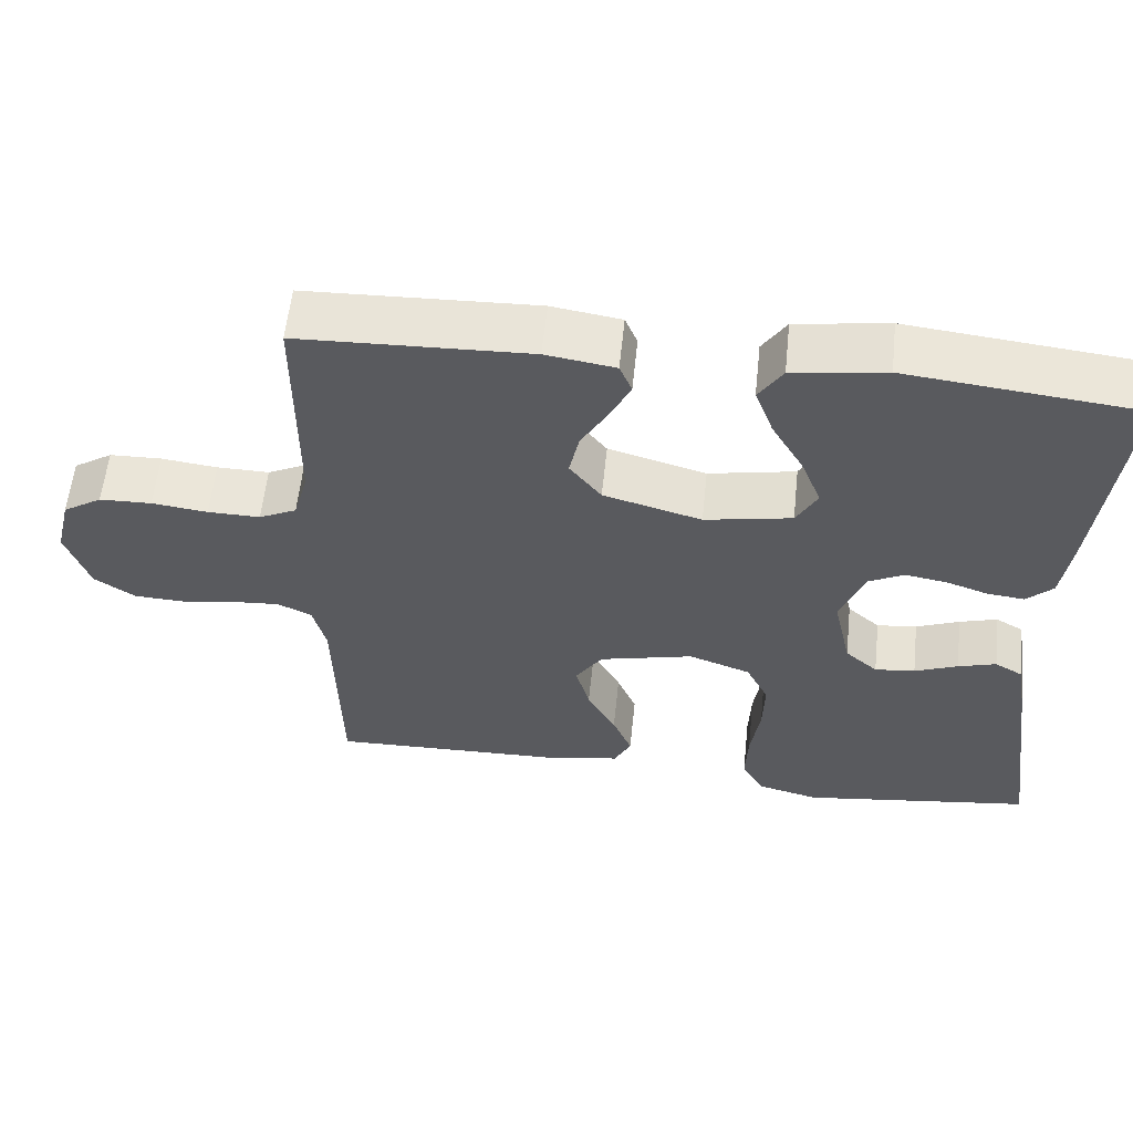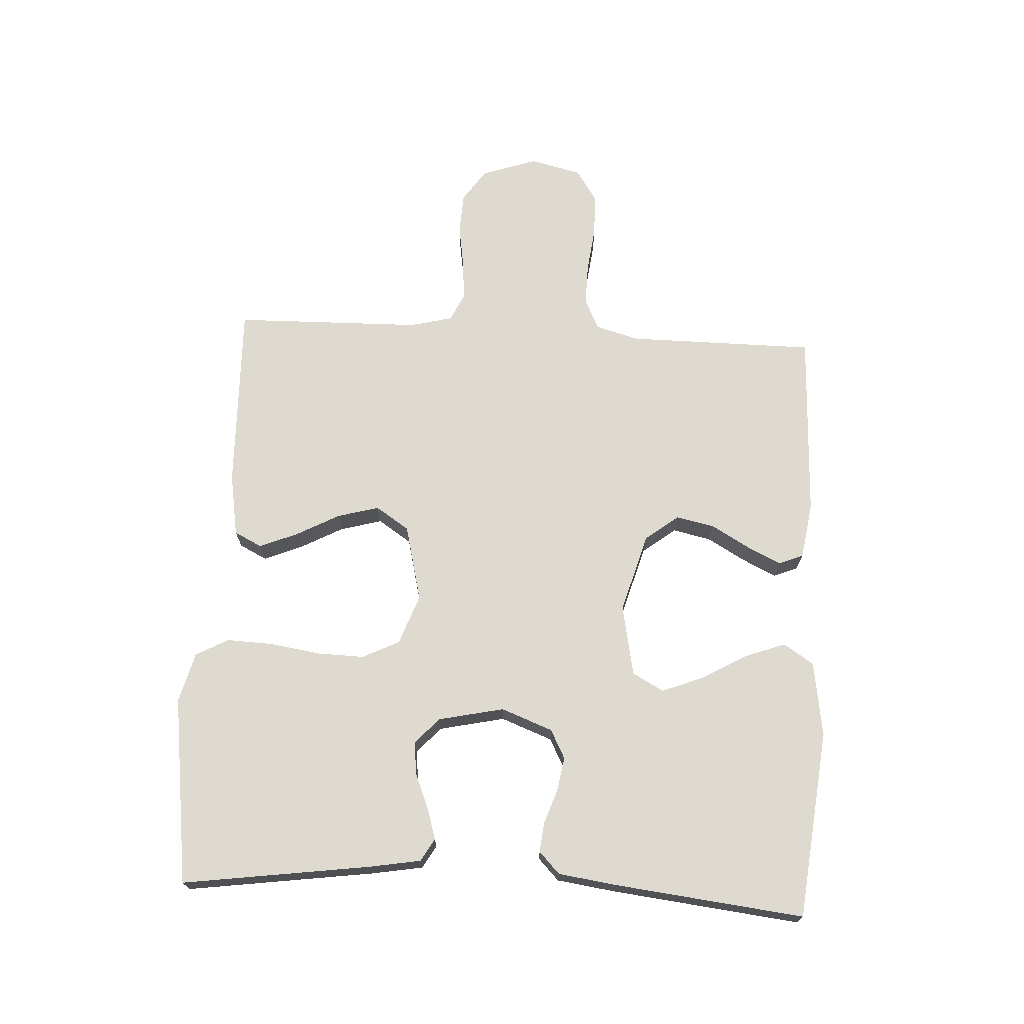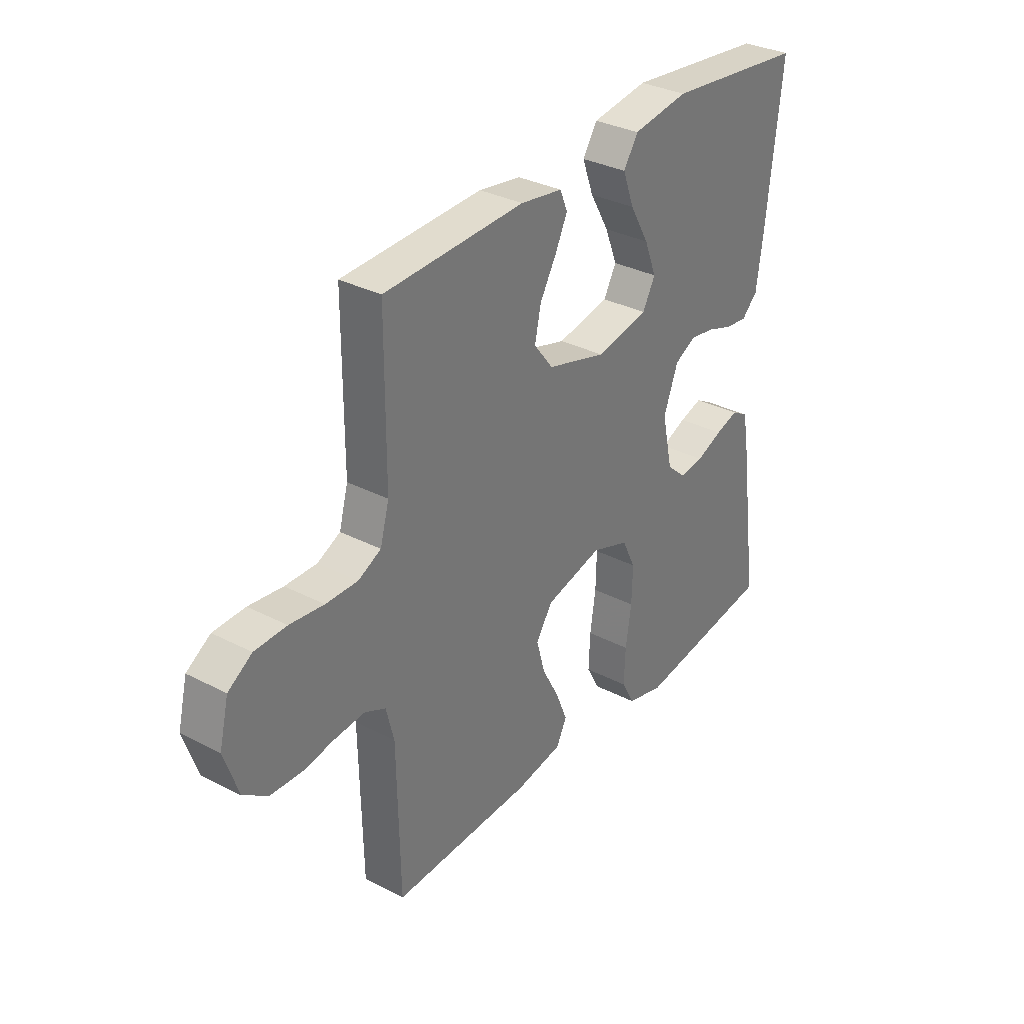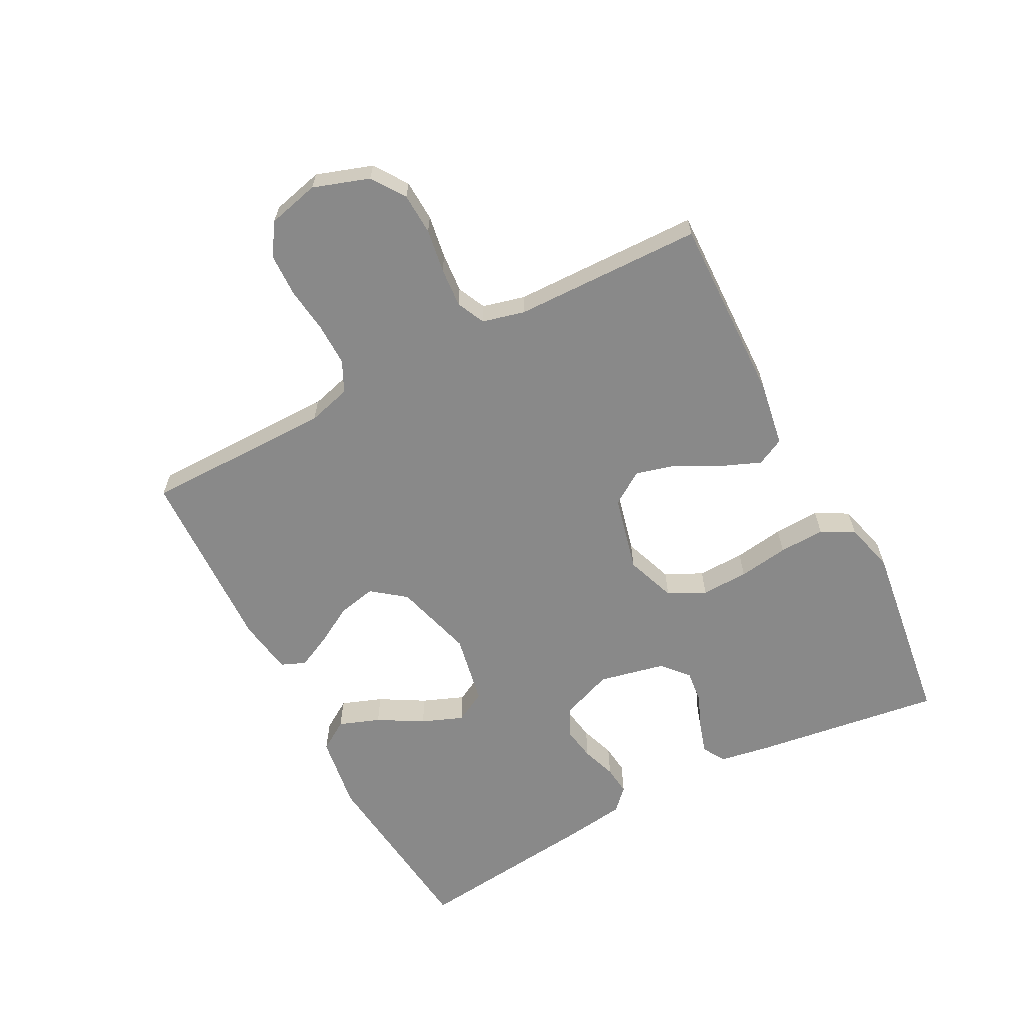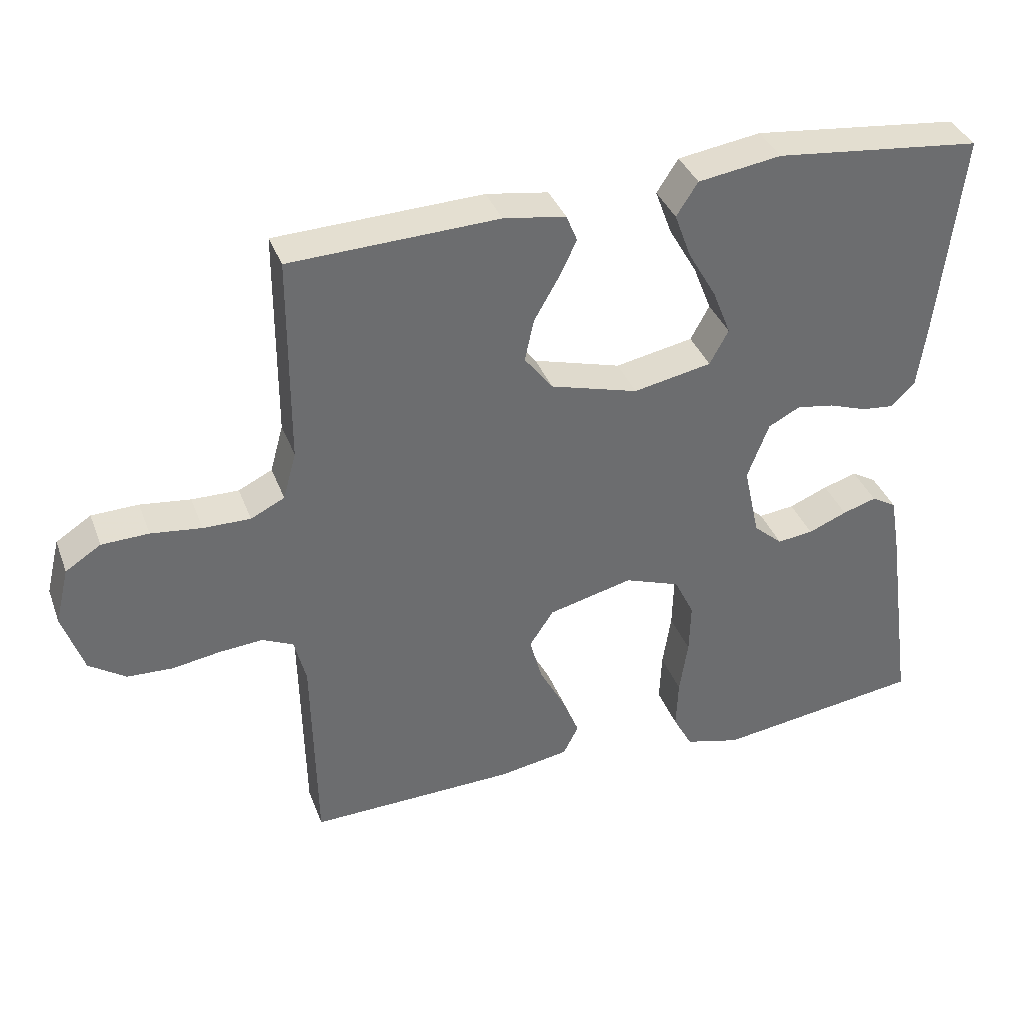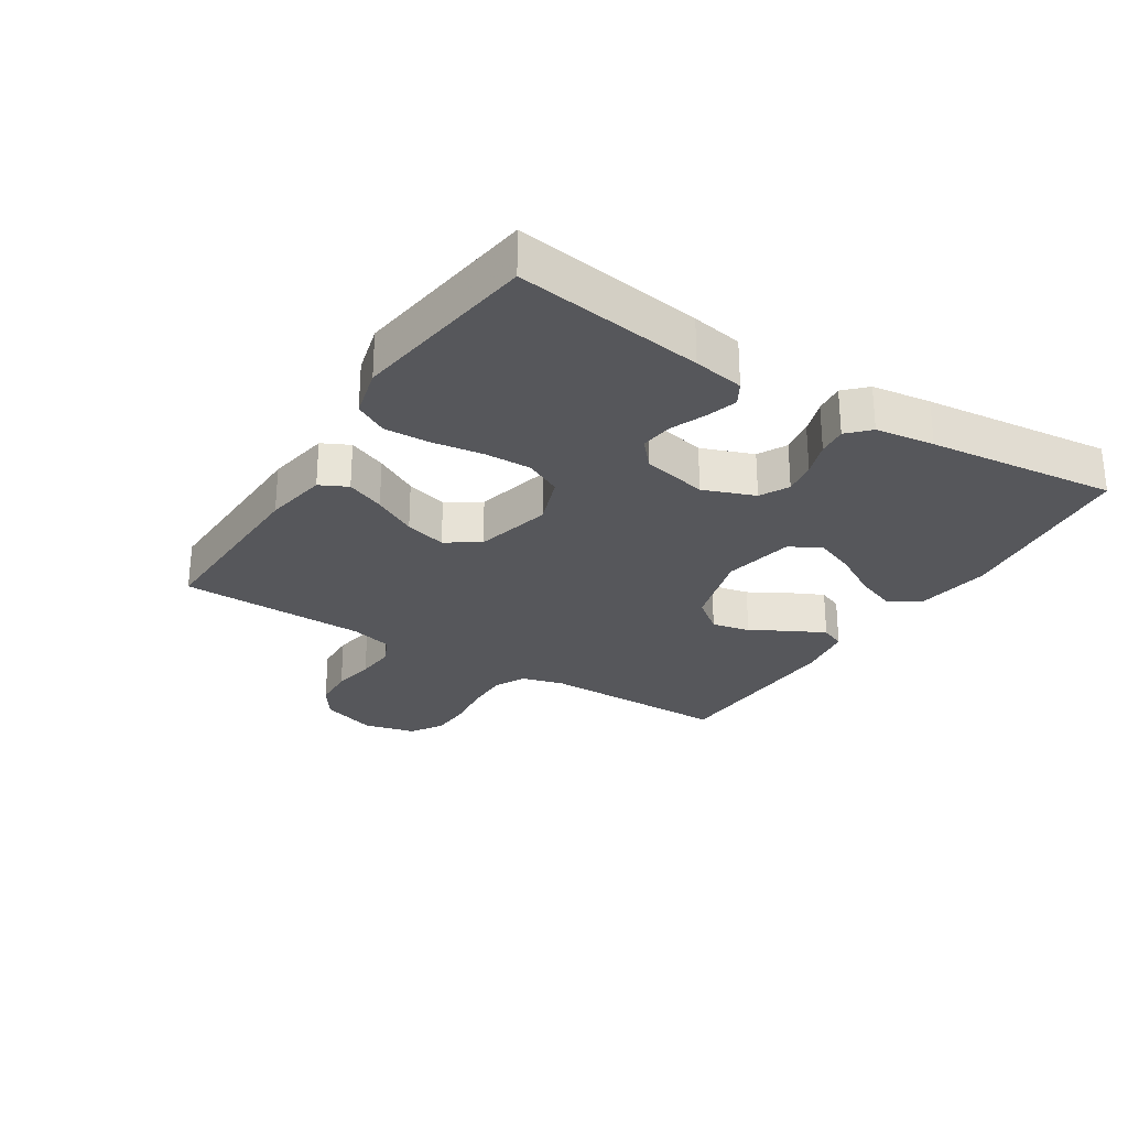
<metadata>
{"format":"obj","ext":"obj","renderer":"f3d","projection":"perspective","resolution":1024,"background":"white","views":[{"elev":58.3,"azim":-174.0,"up":"+Z"},{"elev":70.6,"azim":-86.9,"up":"+Y"},{"elev":32.7,"azim":125.8,"up":"+Z"},{"elev":-63.0,"azim":117.7,"up":"+Y"},{"elev":36.9,"azim":160.7,"up":"+Z"},{"elev":-27.3,"azim":-122.4,"up":"+Y"}]}
</metadata>
<code>
v 0.5 0.07 -0.5
v 0.2 0.07 -0.492
v 0.099 0.07 -0.475
v 0.077 0.07 -0.431
v 0.102 0.07 -0.37
v 0.139 0.07 -0.301
v 0.157 0.07 -0.235
v 0.122 0.07 -0.182
v 0 0.07 -0.152
v -0.08 0.07 -0.181
v -0.109 0.07 -0.24
v -0.107 0.07 -0.315
v -0.095 0.07 -0.395
v -0.092 0.07 -0.468
v -0.12 0.07 -0.52
v -0.2 0.07 -0.541
v -0.5 0.07 -0.5
v -0.458 0.07 -0.2
v -0.444 0.07 -0.119
v -0.408 0.07 -0.098
v -0.359 0.07 -0.113
v -0.303 0.07 -0.136
v -0.251 0.07 -0.142
v -0.209 0.07 -0.105
v -0.186 0.07 0
v -0.217 0.07 0.082
v -0.263 0.07 0.106
v -0.317 0.07 0.097
v -0.372 0.07 0.078
v -0.419 0.07 0.073
v -0.453 0.07 0.106
v -0.466 0.07 0.2
v -0.5 0.07 0.5
v -0.2 0.07 0.533
v -0.08 0.07 0.515
v -0.049 0.07 0.467
v -0.073 0.07 0.402
v -0.114 0.07 0.331
v -0.14 0.07 0.265
v -0.113 0.07 0.215
v 0 0.07 0.193
v 0.127 0.07 0.229
v 0.168 0.07 0.282
v 0.155 0.07 0.343
v 0.12 0.07 0.404
v 0.094 0.07 0.458
v 0.11 0.07 0.497
v 0.2 0.07 0.511
v 0.5 0.07 0.5
v 0.501 0.07 0.2
v 0.52 0.07 0.131
v 0.569 0.07 0.107
v 0.637 0.07 0.108
v 0.71 0.07 0.117
v 0.778 0.07 0.115
v 0.829 0.07 0.082
v 0.849 0.07 0
v 0.819 0.07 -0.089
v 0.766 0.07 -0.125
v 0.7 0.07 -0.128
v 0.631 0.07 -0.117
v 0.568 0.07 -0.112
v 0.523 0.07 -0.133
v 0.506 0.07 -0.2
v 0.5 0 -0.5
v 0.2 0 -0.492
v 0.099 0 -0.475
v 0.077 0 -0.431
v 0.102 0 -0.37
v 0.139 0 -0.301
v 0.157 0 -0.235
v 0.122 0 -0.182
v 0 0 -0.152
v -0.08 0 -0.181
v -0.109 0 -0.24
v -0.107 0 -0.315
v -0.095 0 -0.395
v -0.092 0 -0.468
v -0.12 0 -0.52
v -0.2 0 -0.541
v -0.5 0 -0.5
v -0.458 0 -0.2
v -0.444 0 -0.119
v -0.408 0 -0.098
v -0.359 0 -0.113
v -0.303 0 -0.136
v -0.251 0 -0.142
v -0.209 0 -0.105
v -0.186 0 0
v -0.217 0 0.082
v -0.263 0 0.106
v -0.317 0 0.097
v -0.372 0 0.078
v -0.419 0 0.073
v -0.453 0 0.106
v -0.466 0 0.2
v -0.5 0 0.5
v -0.2 0 0.533
v -0.08 0 0.515
v -0.049 0 0.467
v -0.073 0 0.402
v -0.114 0 0.331
v -0.14 0 0.265
v -0.113 0 0.215
v 0 0 0.193
v 0.127 0 0.229
v 0.168 0 0.282
v 0.155 0 0.343
v 0.12 0 0.404
v 0.094 0 0.458
v 0.11 0 0.497
v 0.2 0 0.511
v 0.5 0 0.5
v 0.501 0 0.2
v 0.52 0 0.131
v 0.569 0 0.107
v 0.637 0 0.108
v 0.71 0 0.117
v 0.778 0 0.115
v 0.829 0 0.082
v 0.849 0 0
v 0.819 0 -0.089
v 0.766 0 -0.125
v 0.7 0 -0.128
v 0.631 0 -0.117
v 0.568 0 -0.112
v 0.523 0 -0.133
v 0.506 0 -0.2
f 58 59 60 61
f 58 61 62
f 57 58 62
f 56 57 62
f 53 54 55 56
f 52 53 56 62
f 51 52 62 63
f 47 48 49 50
f 44 45 46 47
f 44 47 50 51
f 35 36 37 38
f 35 38 39
f 34 35 39
f 33 34 39
f 32 33 39 40
f 28 29 30 31
f 27 28 31 32
f 19 20 21 22
f 17 18 19 22
f 17 22 23
f 16 17 23 24
f 12 13 14 15
f 11 12 15 16
f 3 4 5 6
f 3 6 7
f 64 1 2 3
f 64 3 7
f 63 64 7 8
f 43 44 51 63
f 42 43 63 8
f 41 42 8 9
f 27 32 40 41
f 26 27 41
f 25 26 41 9
f 11 16 24 25
f 10 11 25
f 9 10 25
f 125 124 123 122
f 126 125 122
f 126 122 121
f 126 121 120
f 120 119 118 117
f 126 120 117 116
f 127 126 116 115
f 114 113 112 111
f 111 110 109 108
f 115 114 111 108
f 102 101 100 99
f 103 102 99
f 103 99 98
f 103 98 97
f 104 103 97 96
f 95 94 93 92
f 96 95 92 91
f 86 85 84 83
f 86 83 82 81
f 87 86 81
f 88 87 81 80
f 79 78 77 76
f 80 79 76 75
f 70 69 68 67
f 71 70 67
f 67 66 65 128
f 71 67 128
f 72 71 128 127
f 127 115 108 107
f 72 127 107 106
f 73 72 106 105
f 105 104 96 91
f 105 91 90
f 73 105 90 89
f 89 88 80 75
f 89 75 74
f 89 74 73
f 1 65 66 2
f 2 66 67 3
f 3 67 68 4
f 4 68 69 5
f 5 69 70 6
f 6 70 71 7
f 7 71 72 8
f 8 72 73 9
f 9 73 74 10
f 10 74 75 11
f 11 75 76 12
f 12 76 77 13
f 13 77 78 14
f 14 78 79 15
f 15 79 80 16
f 16 80 81 17
f 17 81 82 18
f 18 82 83 19
f 19 83 84 20
f 20 84 85 21
f 21 85 86 22
f 22 86 87 23
f 23 87 88 24
f 24 88 89 25
f 25 89 90 26
f 26 90 91 27
f 27 91 92 28
f 28 92 93 29
f 29 93 94 30
f 30 94 95 31
f 31 95 96 32
f 32 96 97 33
f 33 97 98 34
f 34 98 99 35
f 35 99 100 36
f 36 100 101 37
f 37 101 102 38
f 38 102 103 39
f 39 103 104 40
f 40 104 105 41
f 41 105 106 42
f 42 106 107 43
f 43 107 108 44
f 44 108 109 45
f 45 109 110 46
f 46 110 111 47
f 47 111 112 48
f 48 112 113 49
f 49 113 114 50
f 50 114 115 51
f 51 115 116 52
f 52 116 117 53
f 53 117 118 54
f 54 118 119 55
f 55 119 120 56
f 56 120 121 57
f 57 121 122 58
f 58 122 123 59
f 59 123 124 60
f 60 124 125 61
f 61 125 126 62
f 62 126 127 63
f 63 127 128 64
f 64 128 65 1

</code>
